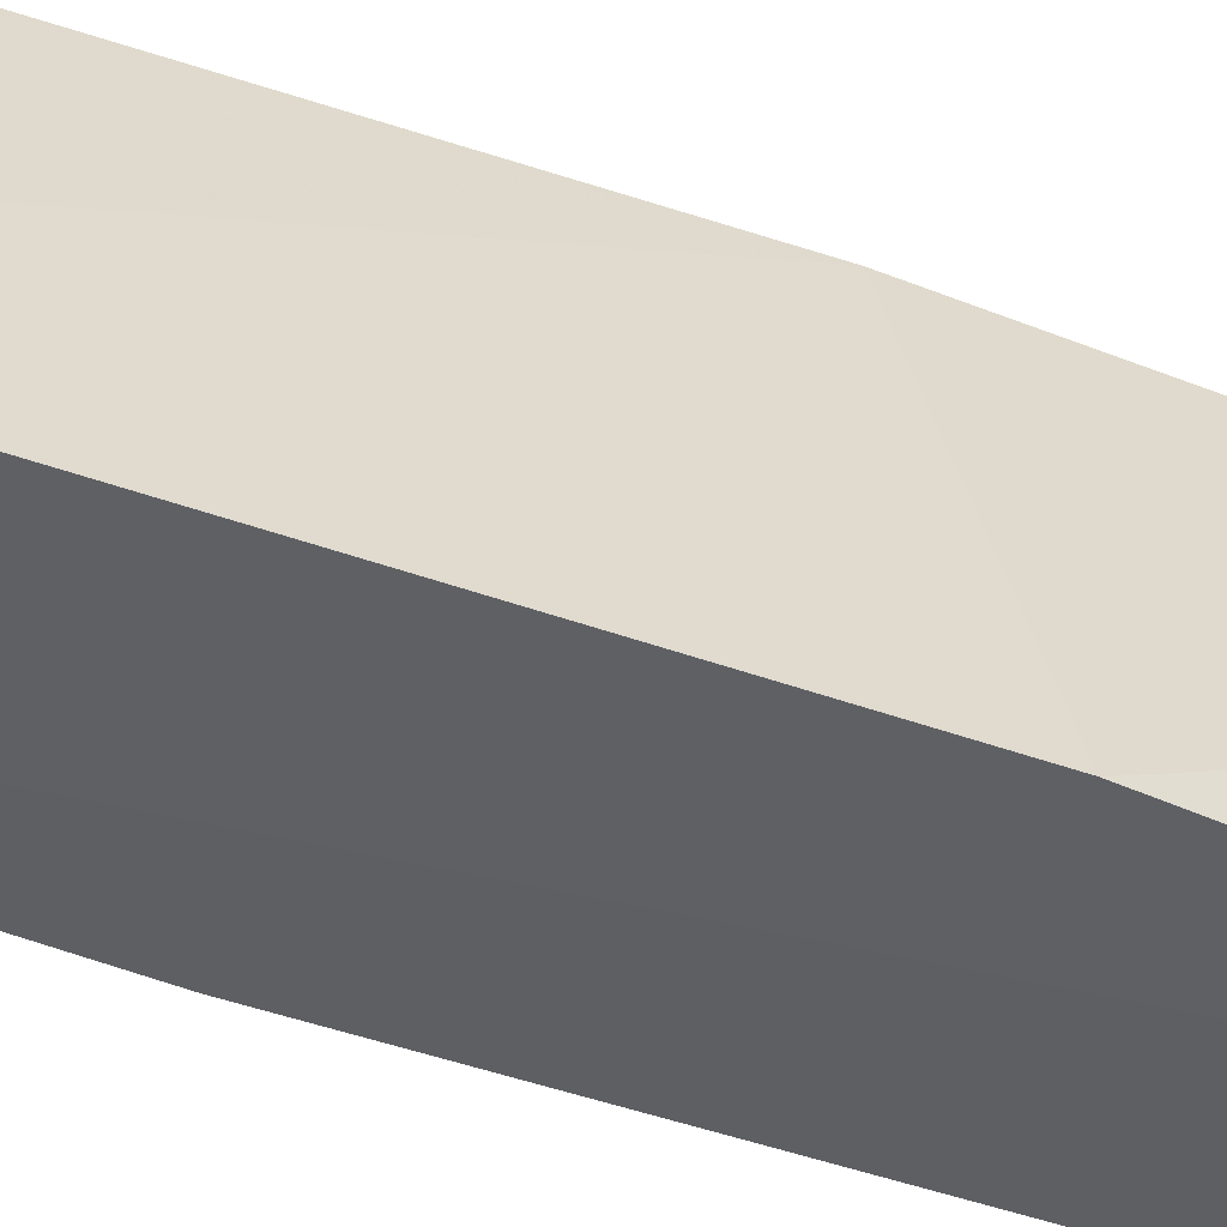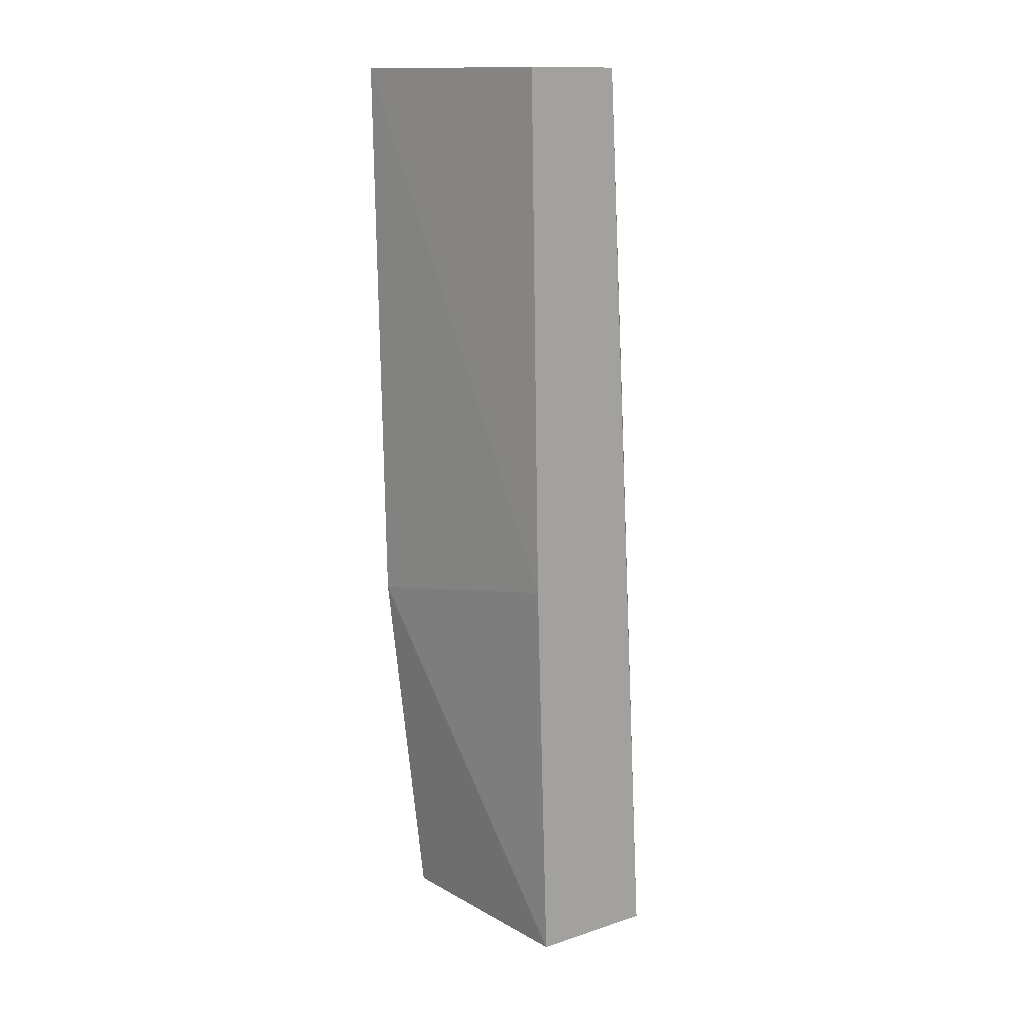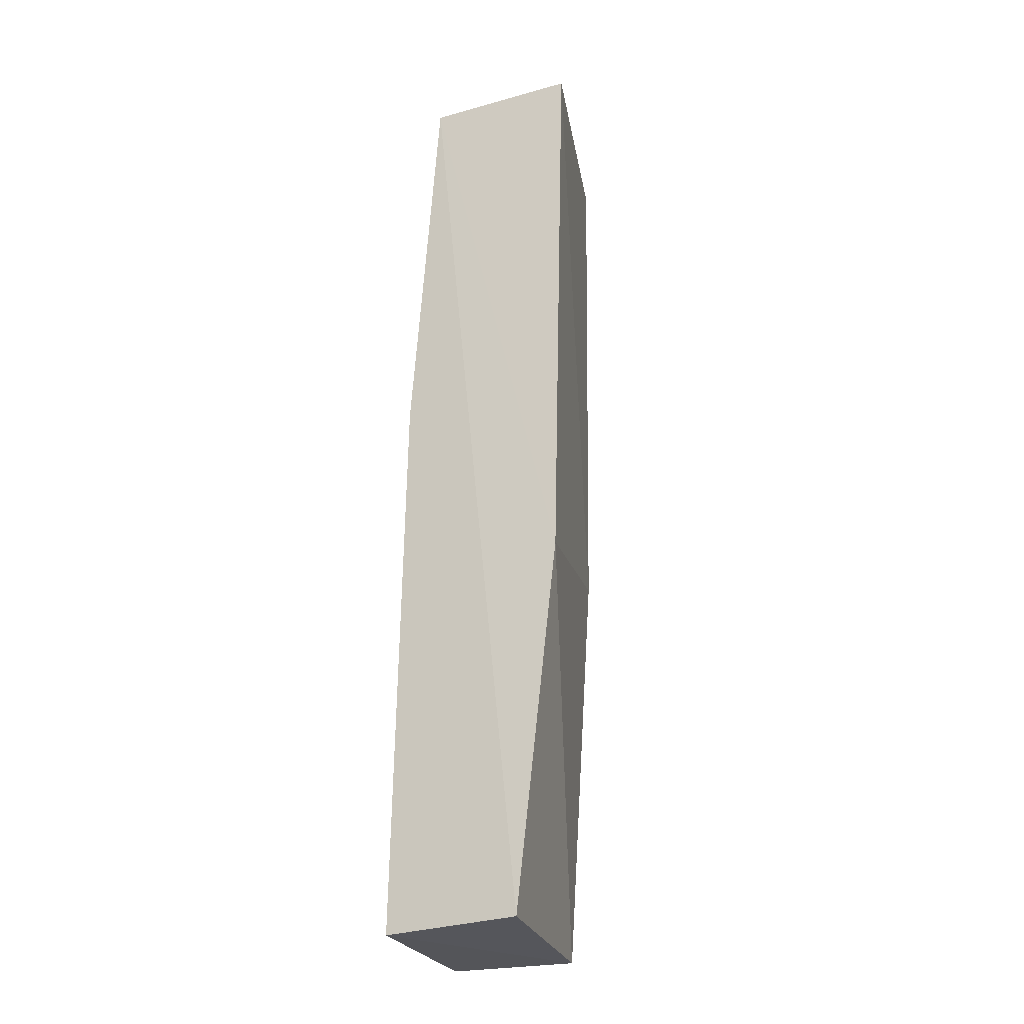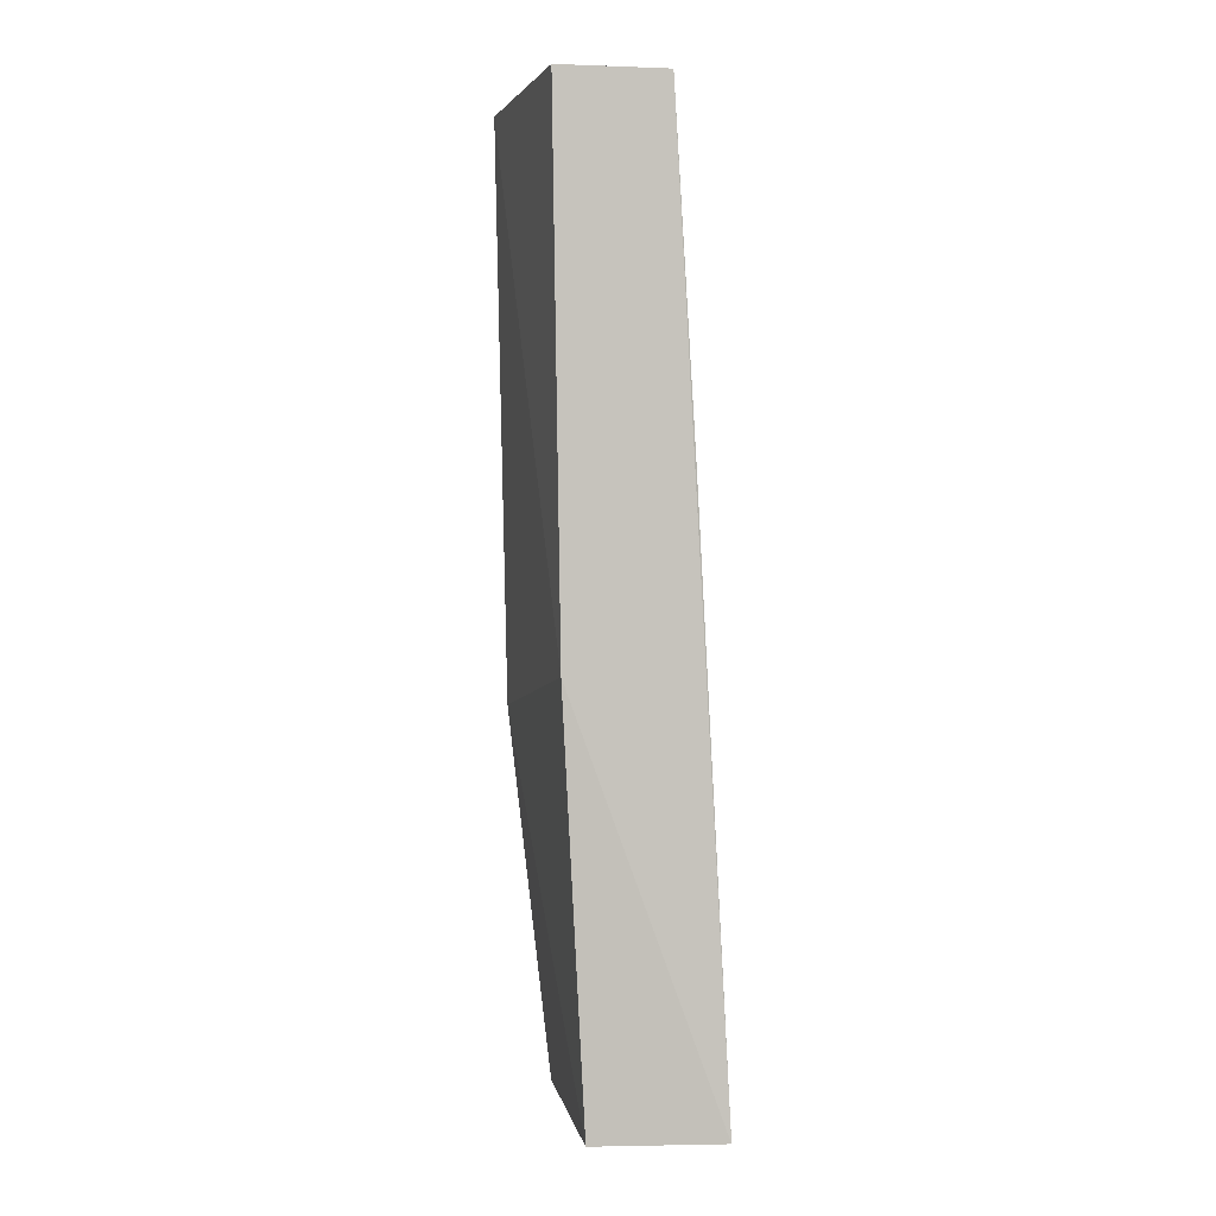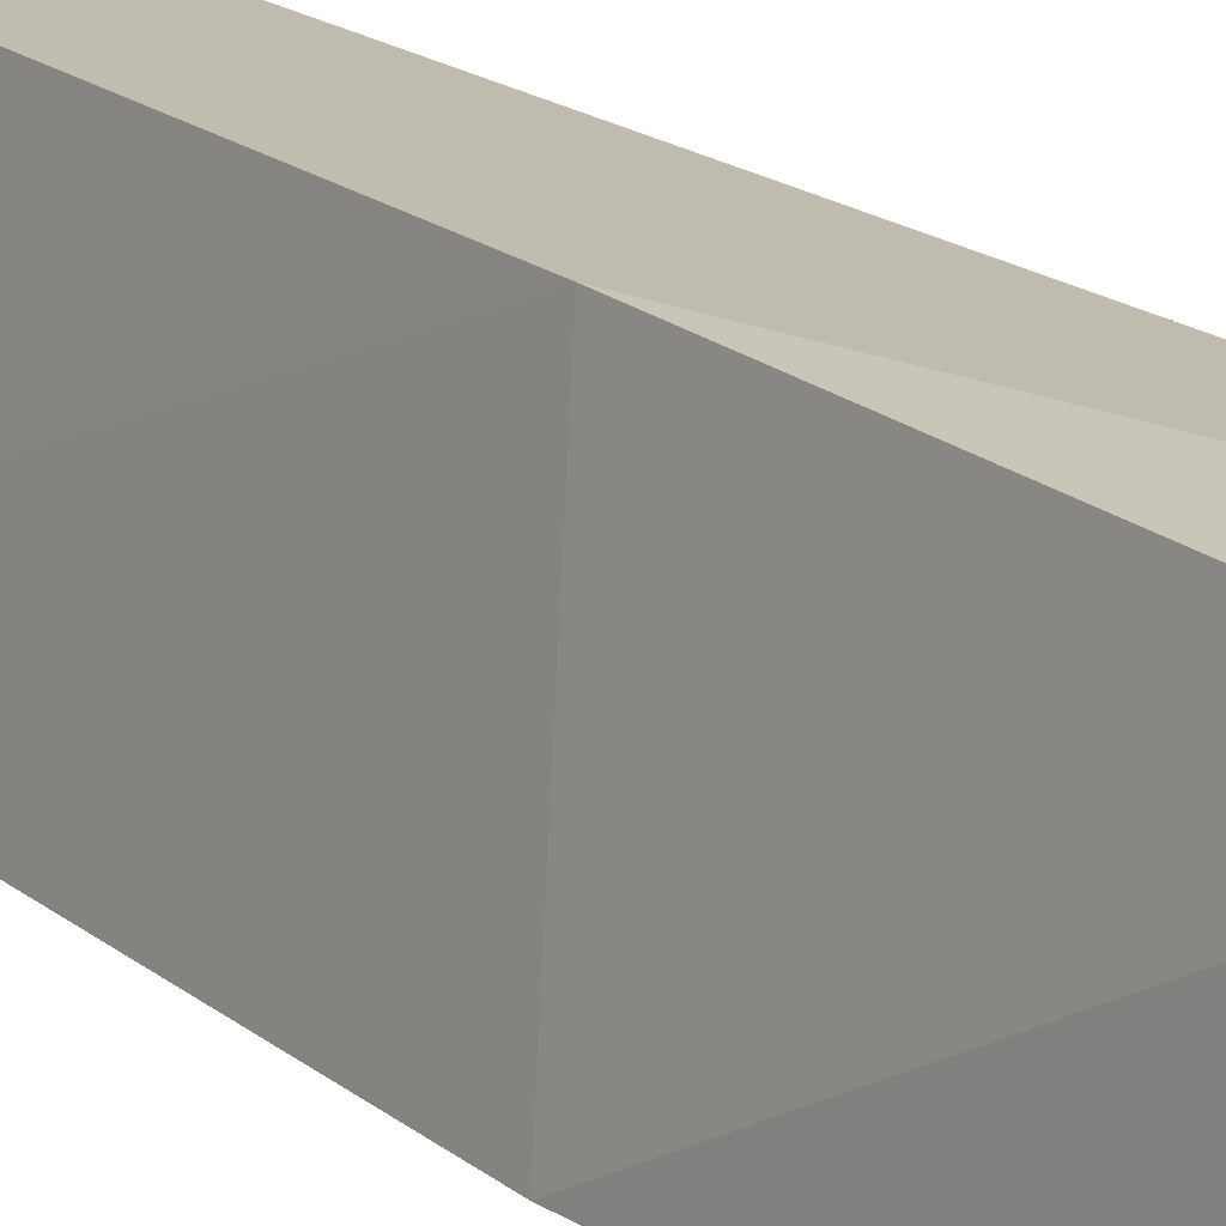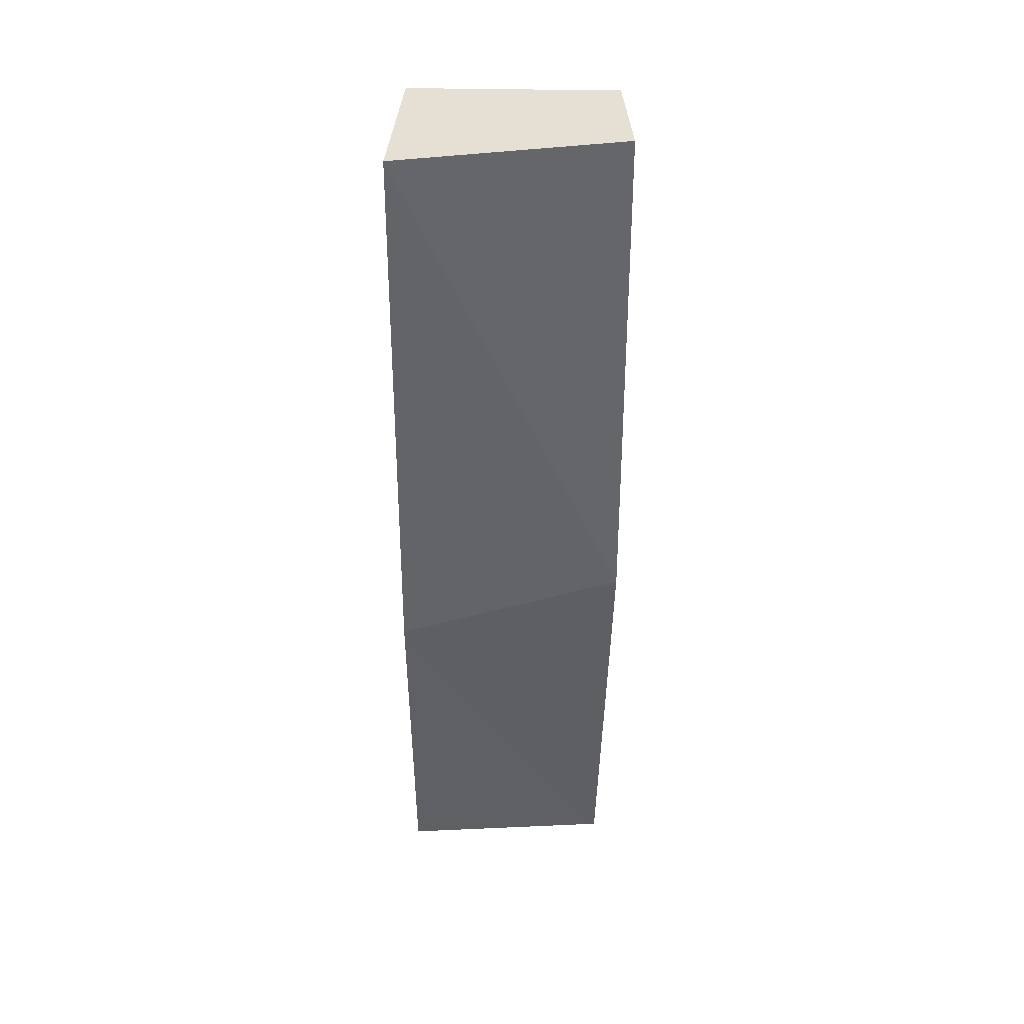
<metadata>
{"format":"obj","ext":"obj","renderer":"f3d","projection":"perspective","resolution":1024,"background":"white","views":[{"elev":-47.1,"azim":-110.5,"up":"+Z"},{"elev":13.9,"azim":-35.3,"up":"+Y"},{"elev":-24.9,"azim":-159.1,"up":"+Y"},{"elev":1.7,"azim":-3.9,"up":"+Y"},{"elev":19.2,"azim":-33.6,"up":"+Z"},{"elev":38.0,"azim":-88.5,"up":"+Y"}]}
</metadata>
<code>
v 32.5 62.31 1.154
v 34.46 26.94 1.154
v 33.63 47.86 -6.414
v 26.77 62.31 -6.864
v 28.79 42.5 1.636
v 28.81 27.09 -6.994
v 32.5 62.31 -6.538
v 33.28 49.3 1.105
v 28.5 62.31 1.541
v 34.02 26.92 -6.374
v 27.22 40.95 -7.011
v 29.62 26.95 1.179
f 5 2 1
f 7 1 3
f 7 4 1
f 7 3 6
f 8 1 2
f 8 2 3
f 8 3 1
f 9 5 1
f 9 1 4
f 9 4 5
f 10 6 3
f 10 3 2
f 11 5 4
f 11 7 6
f 11 4 7
f 12 2 5
f 12 11 6
f 12 5 11
f 12 10 2
f 12 6 10

</code>
